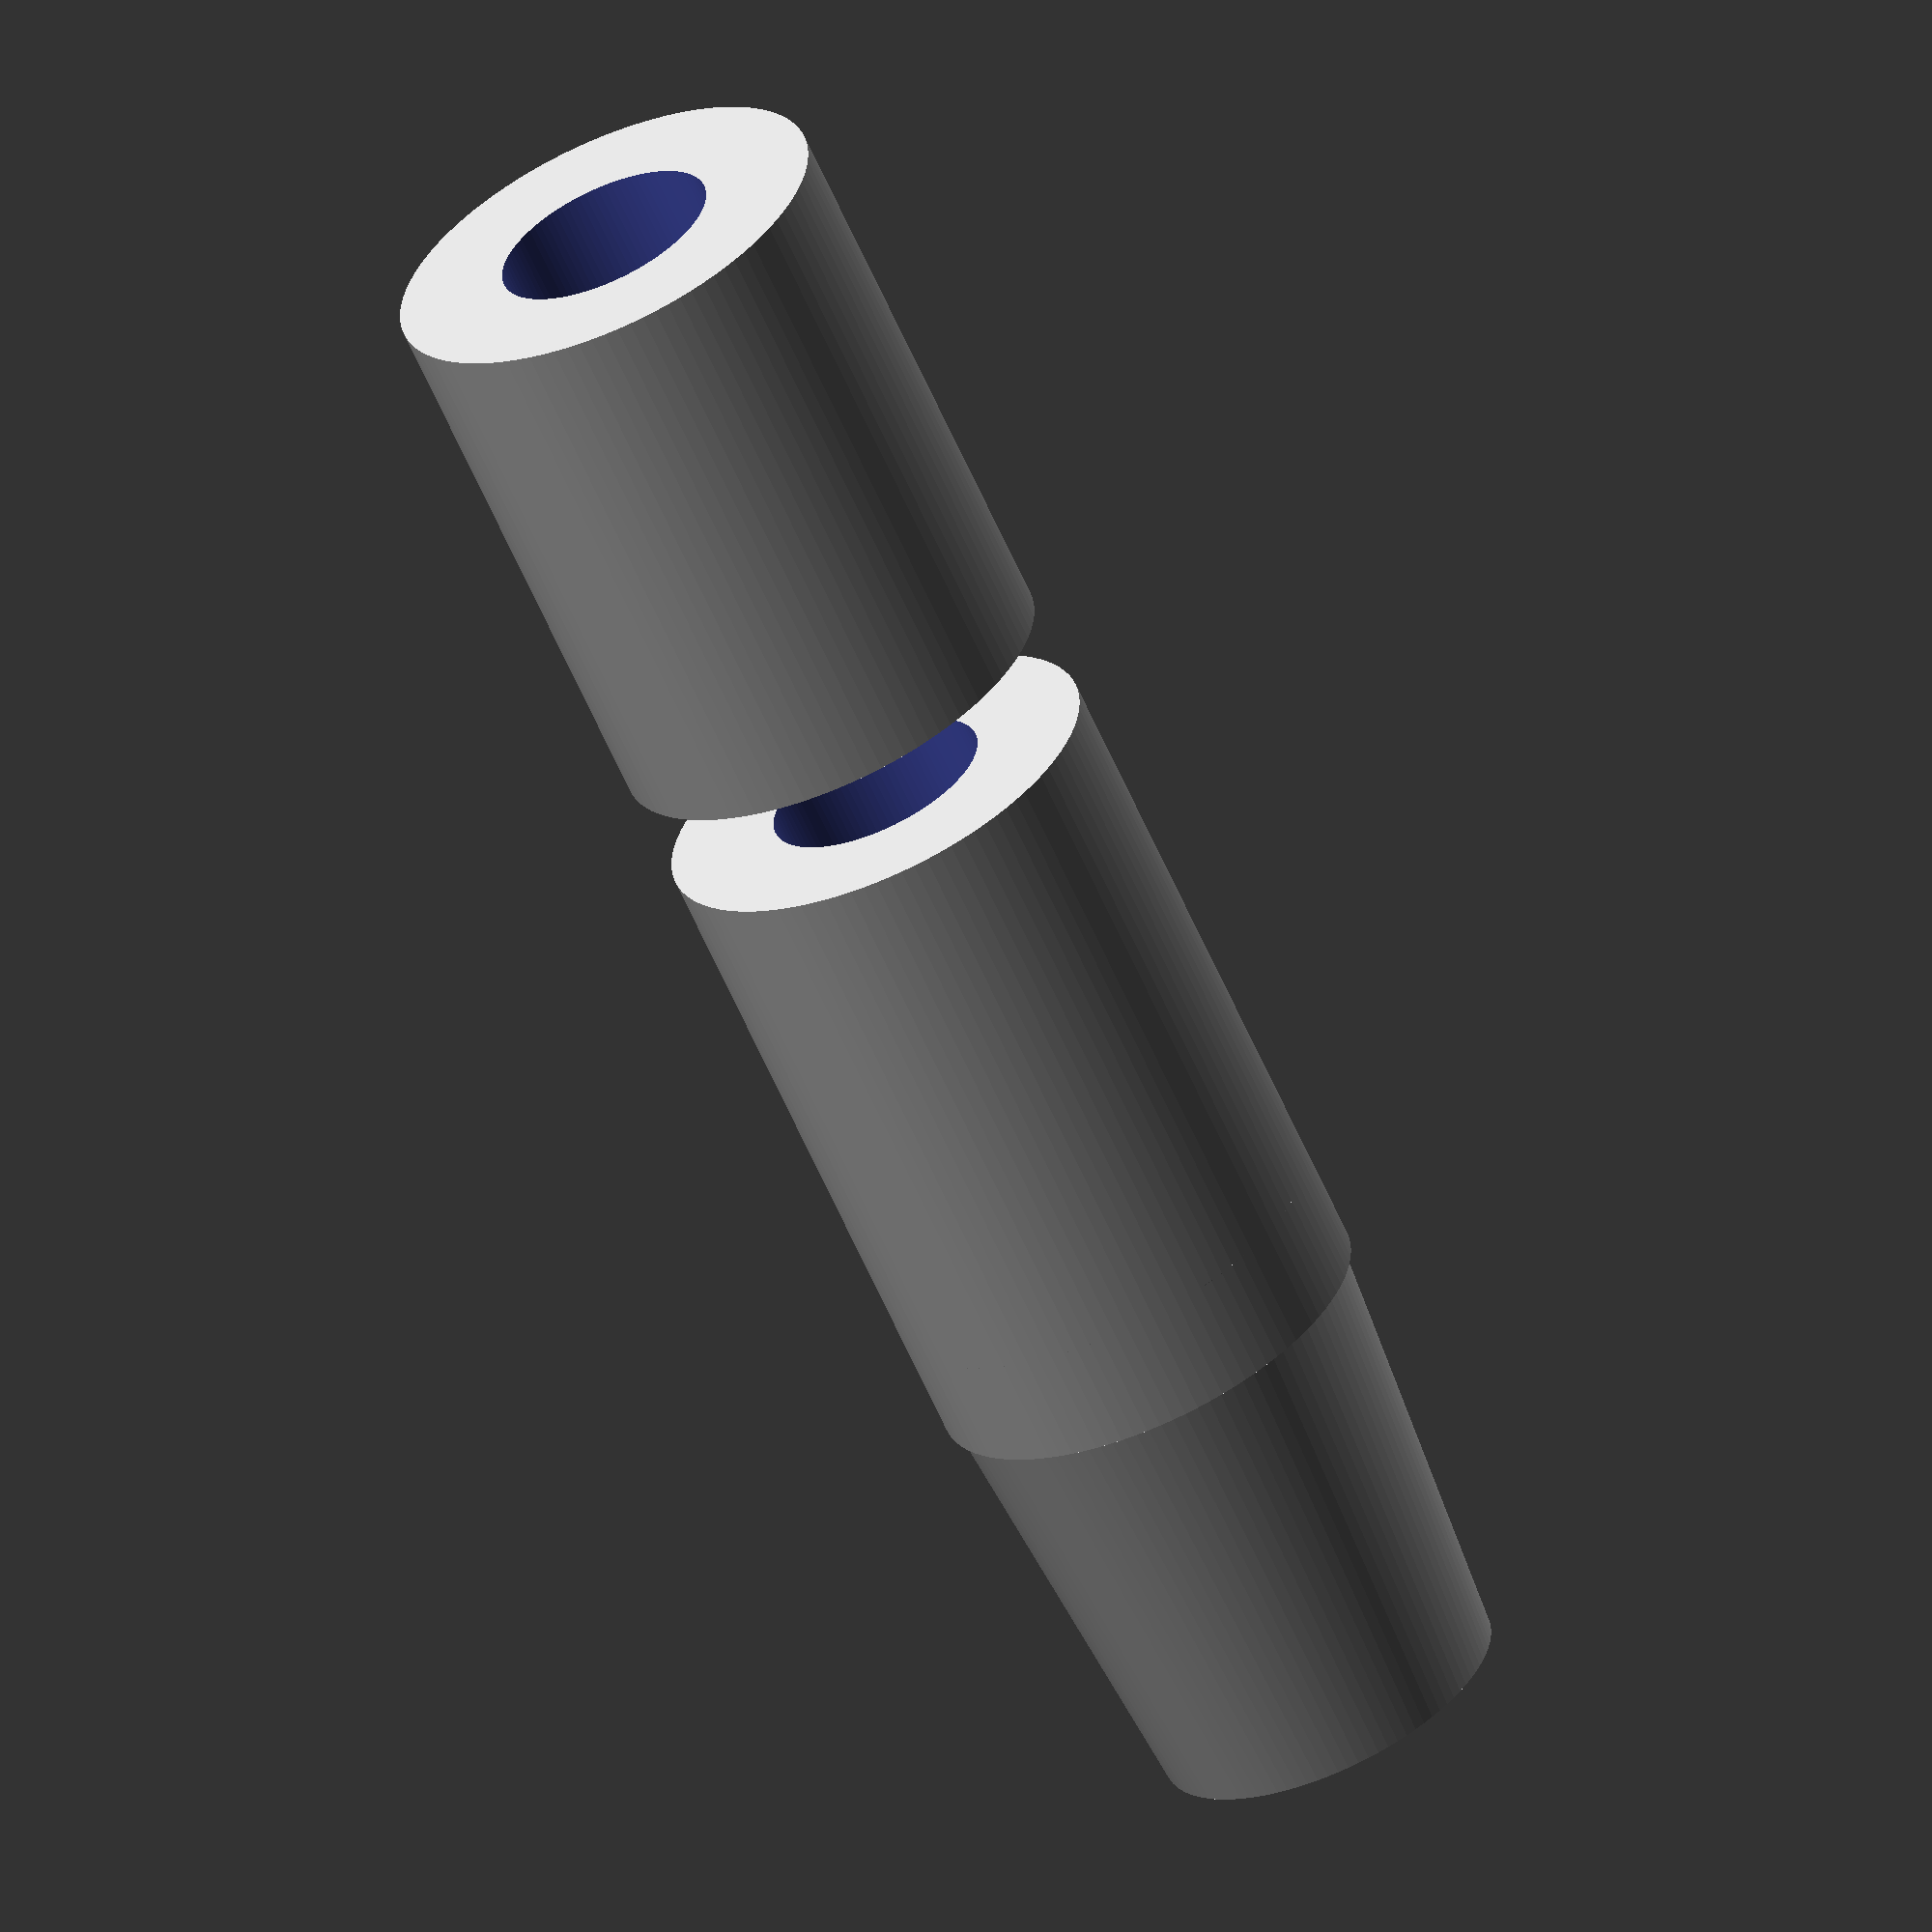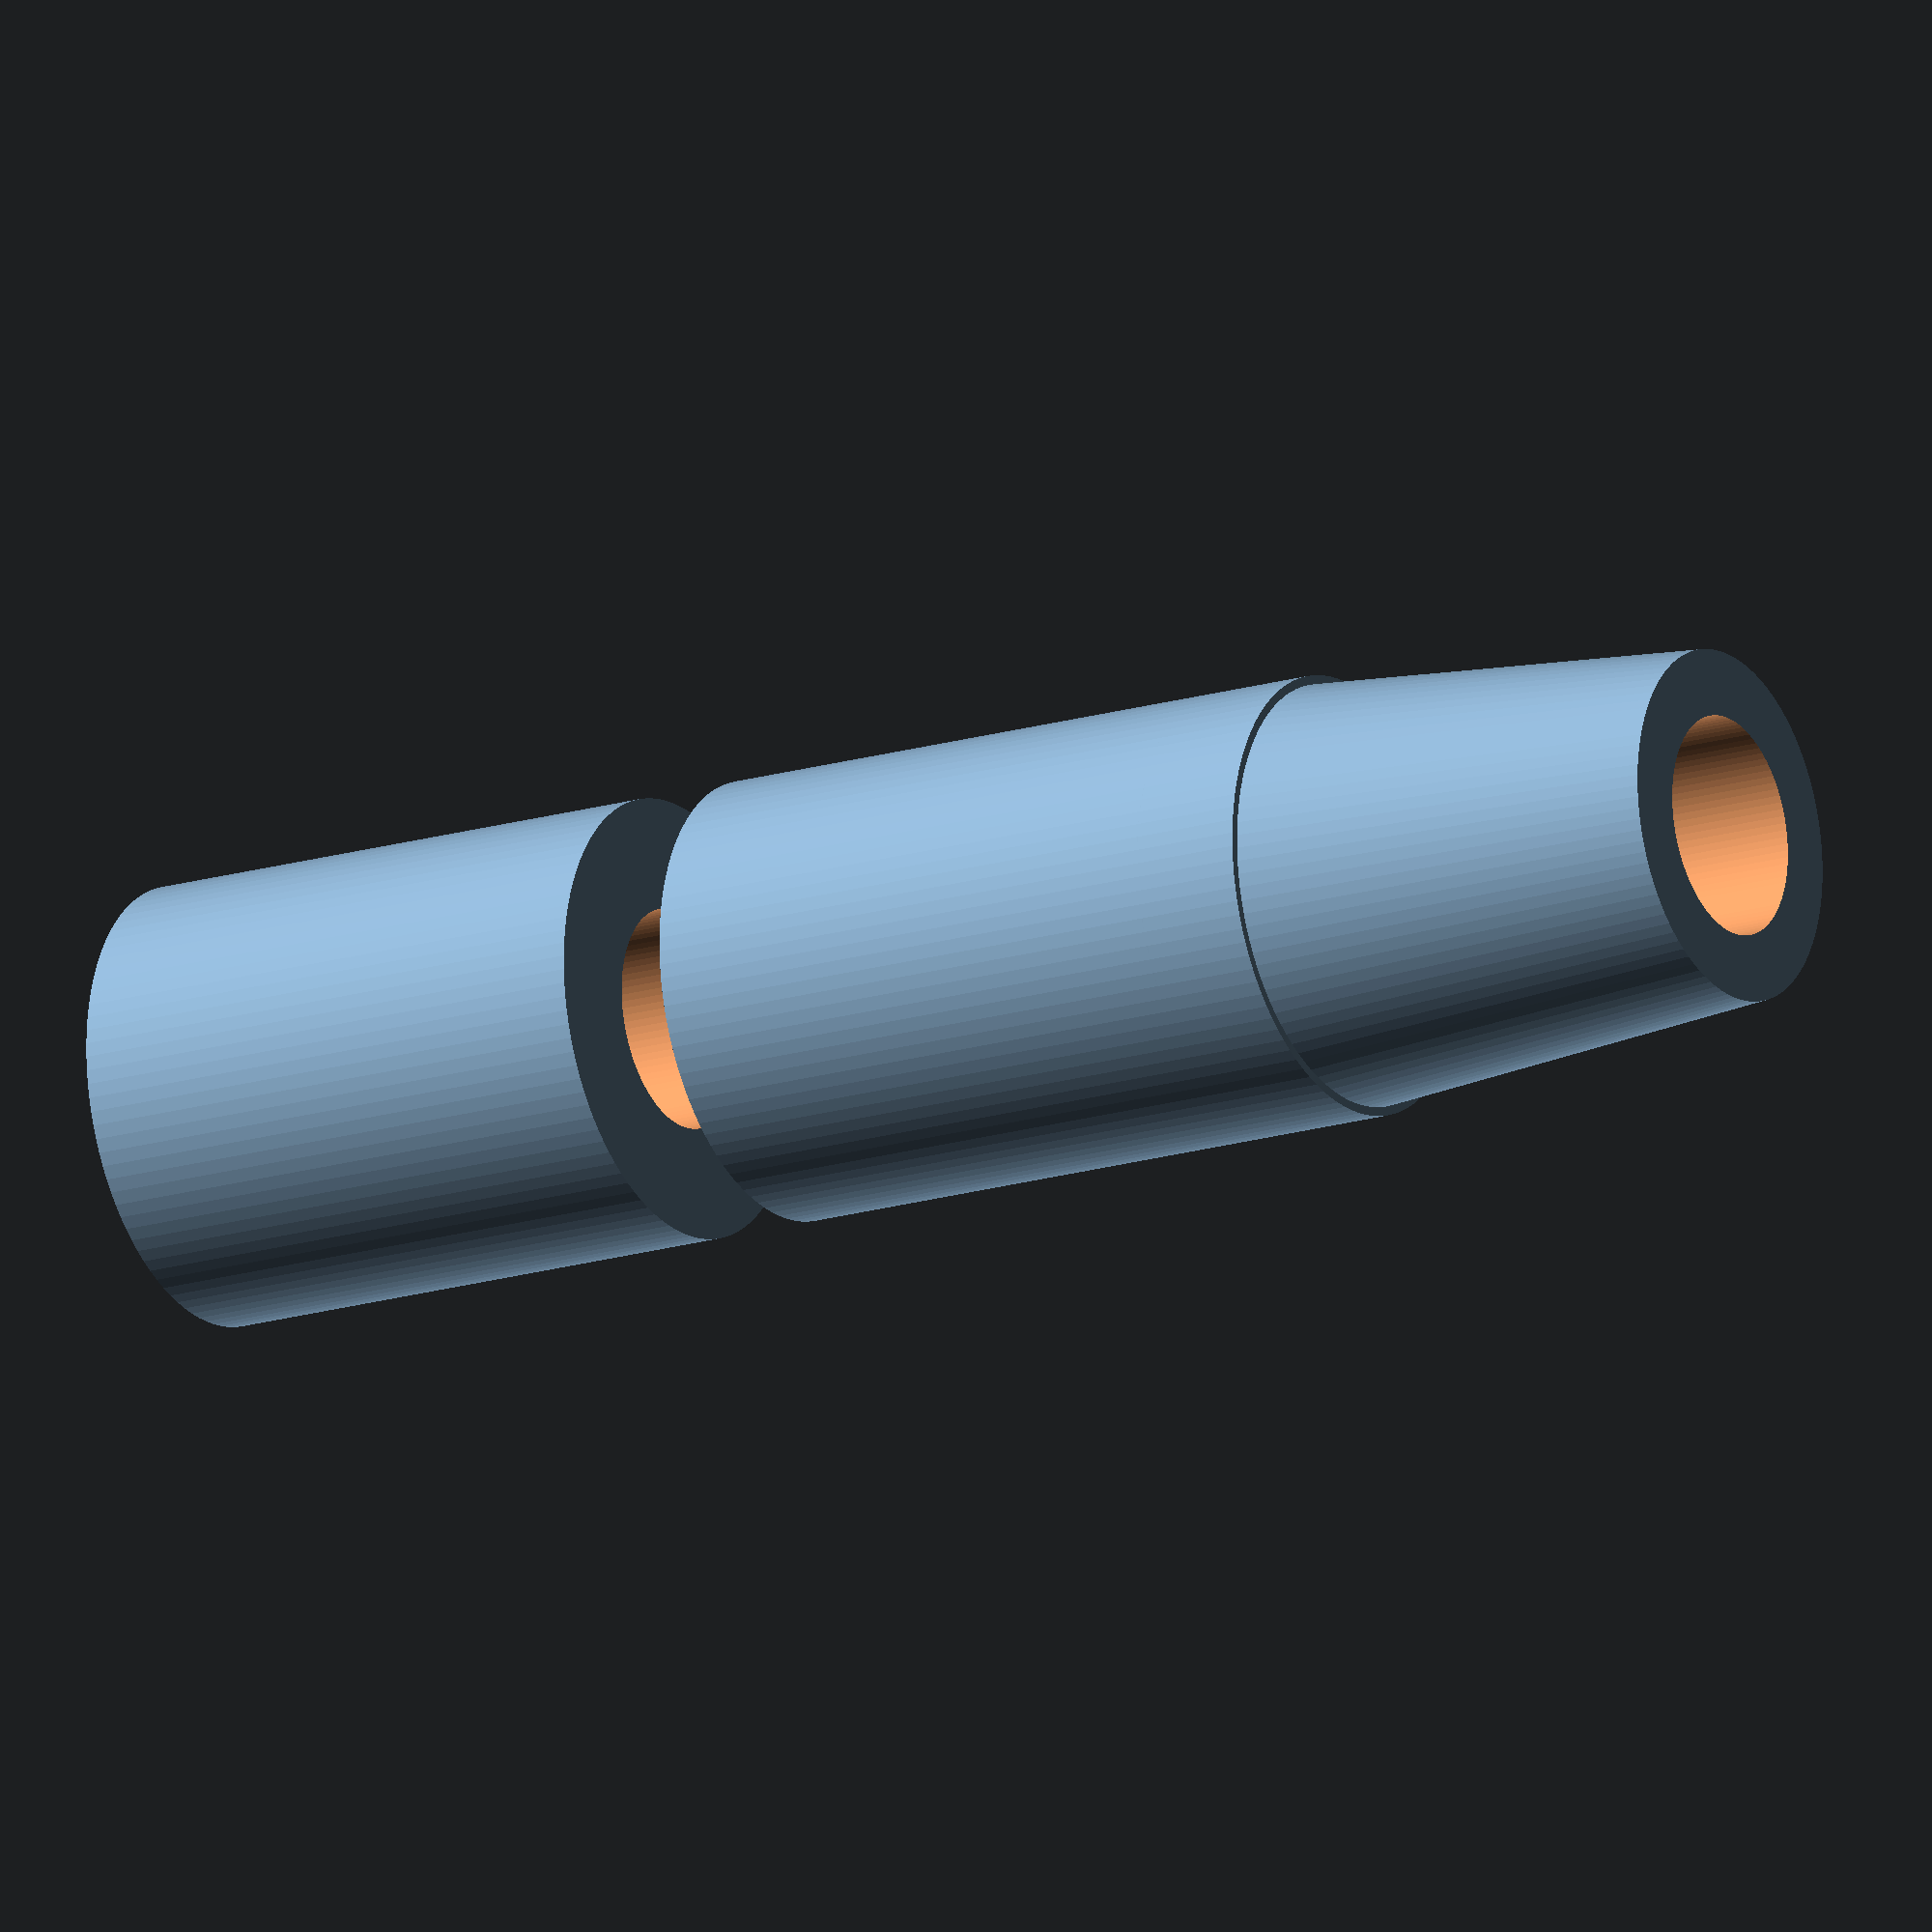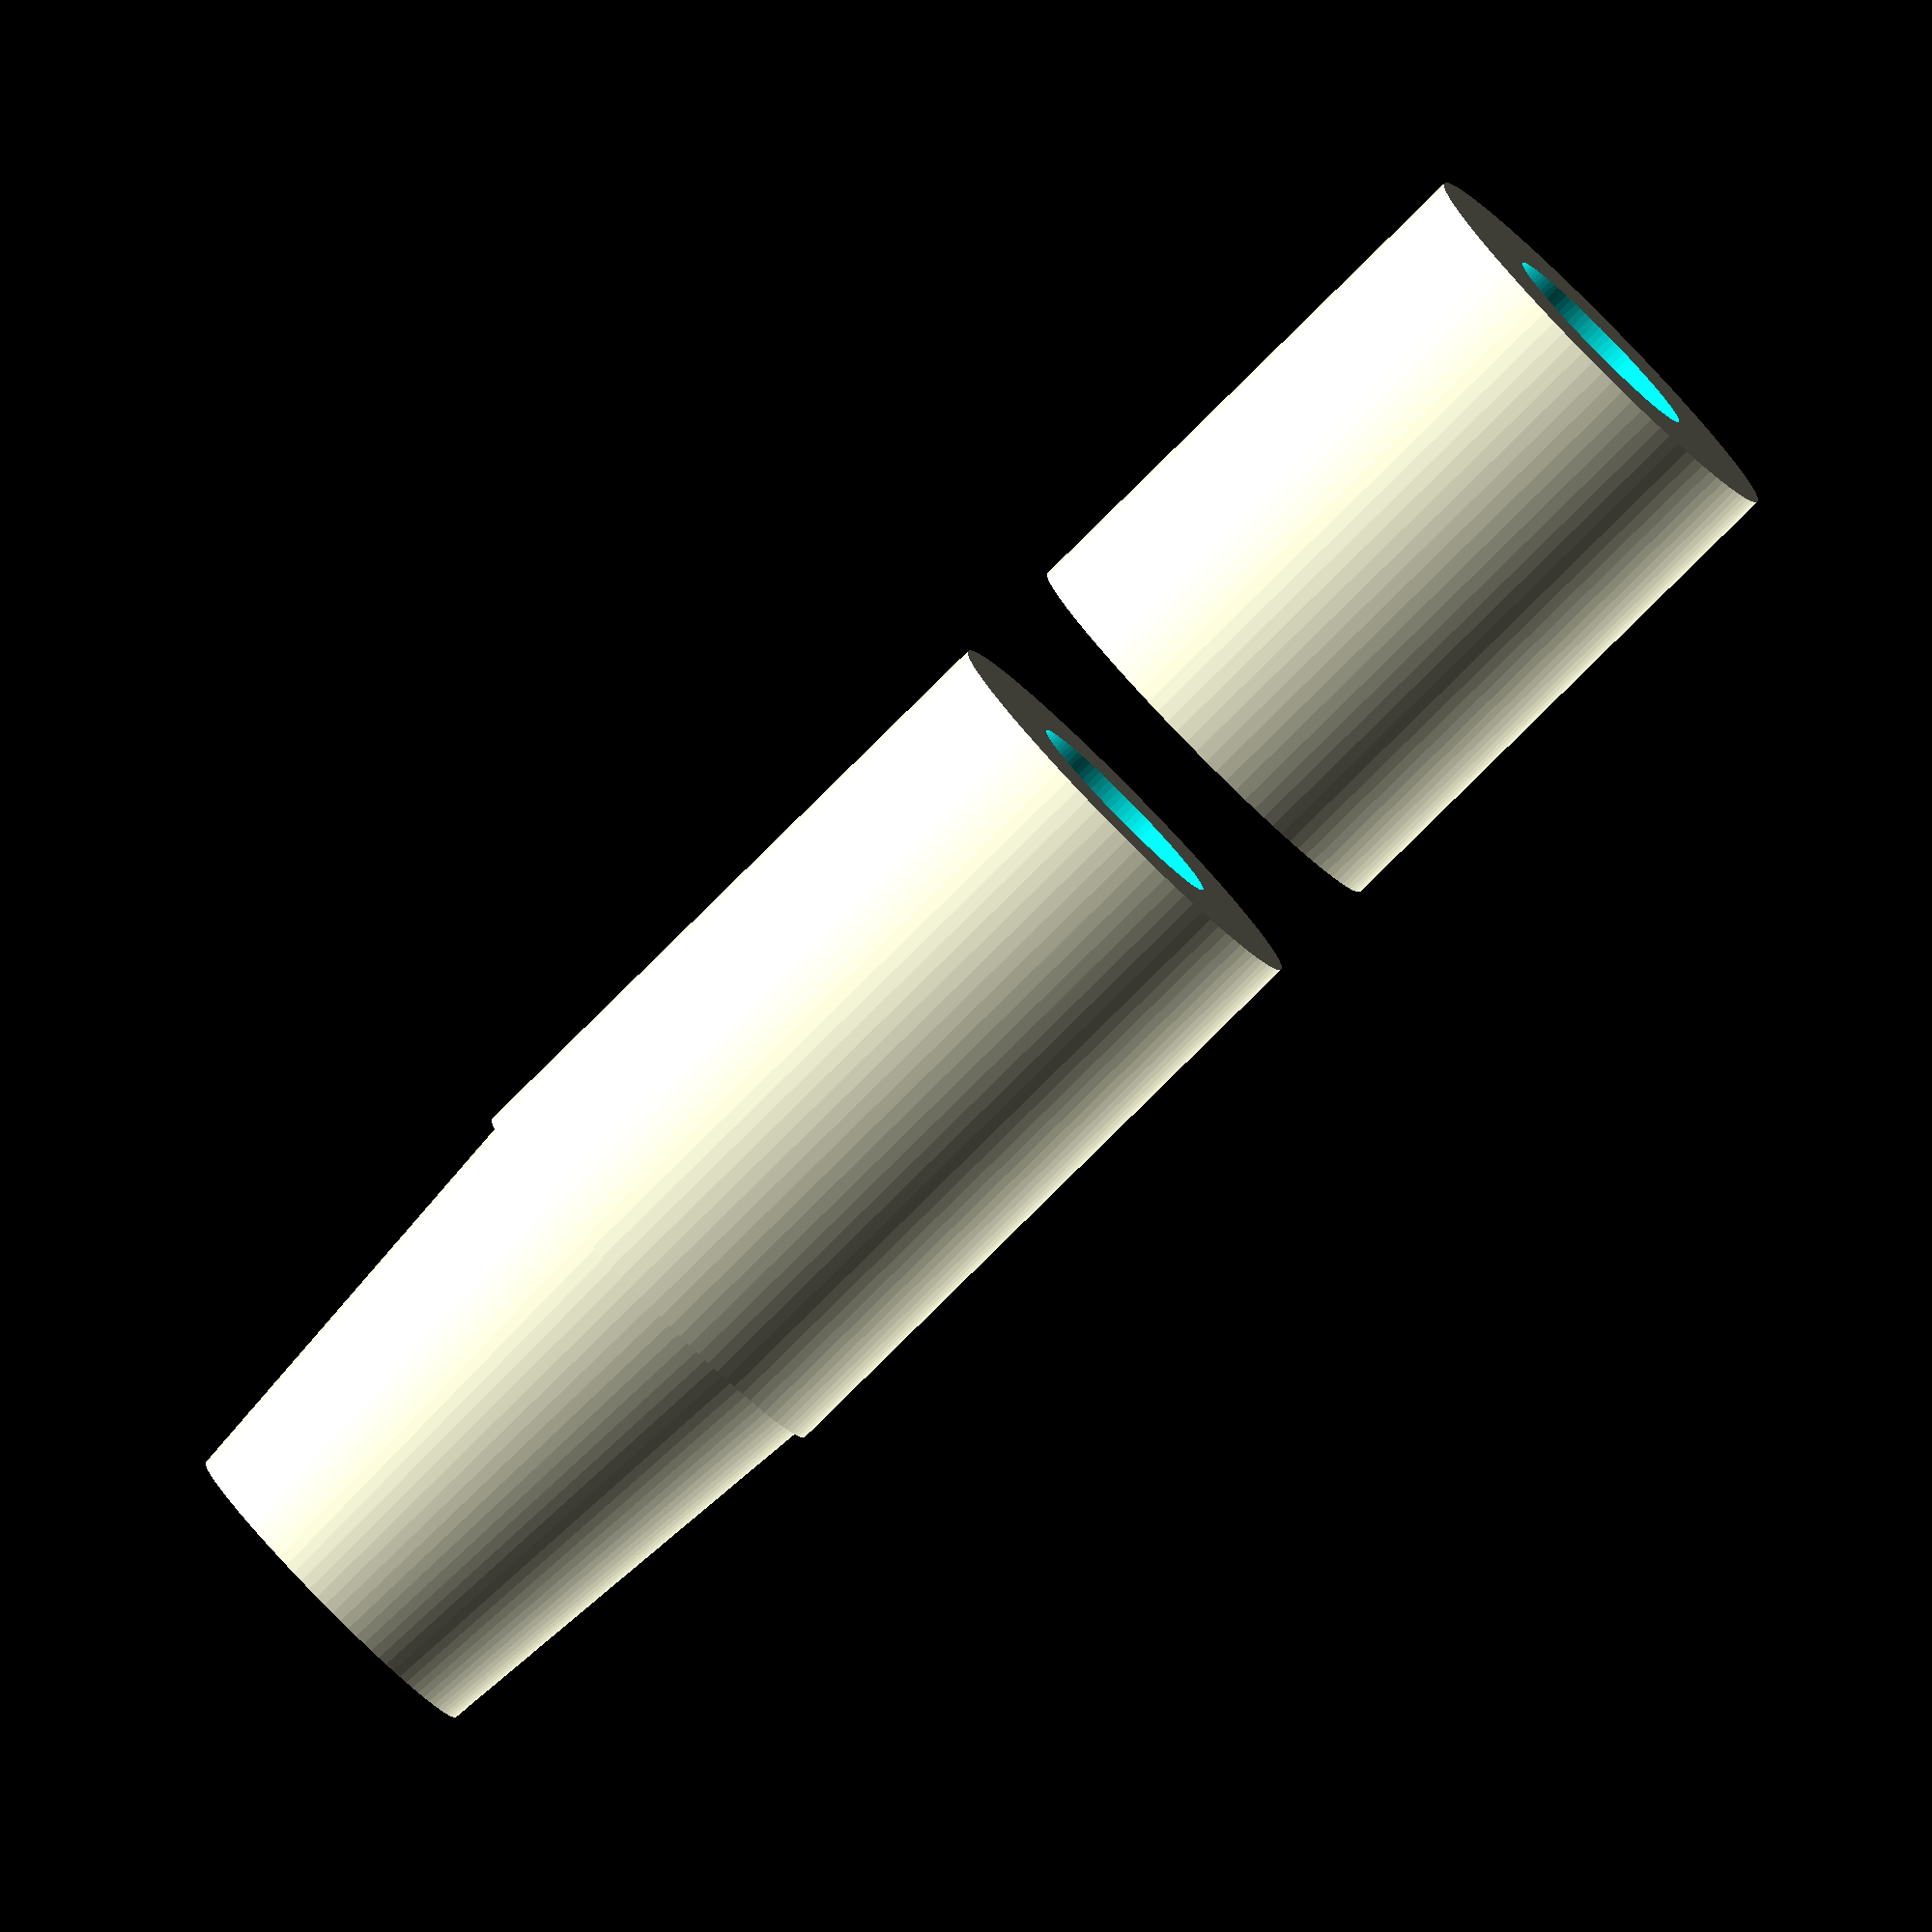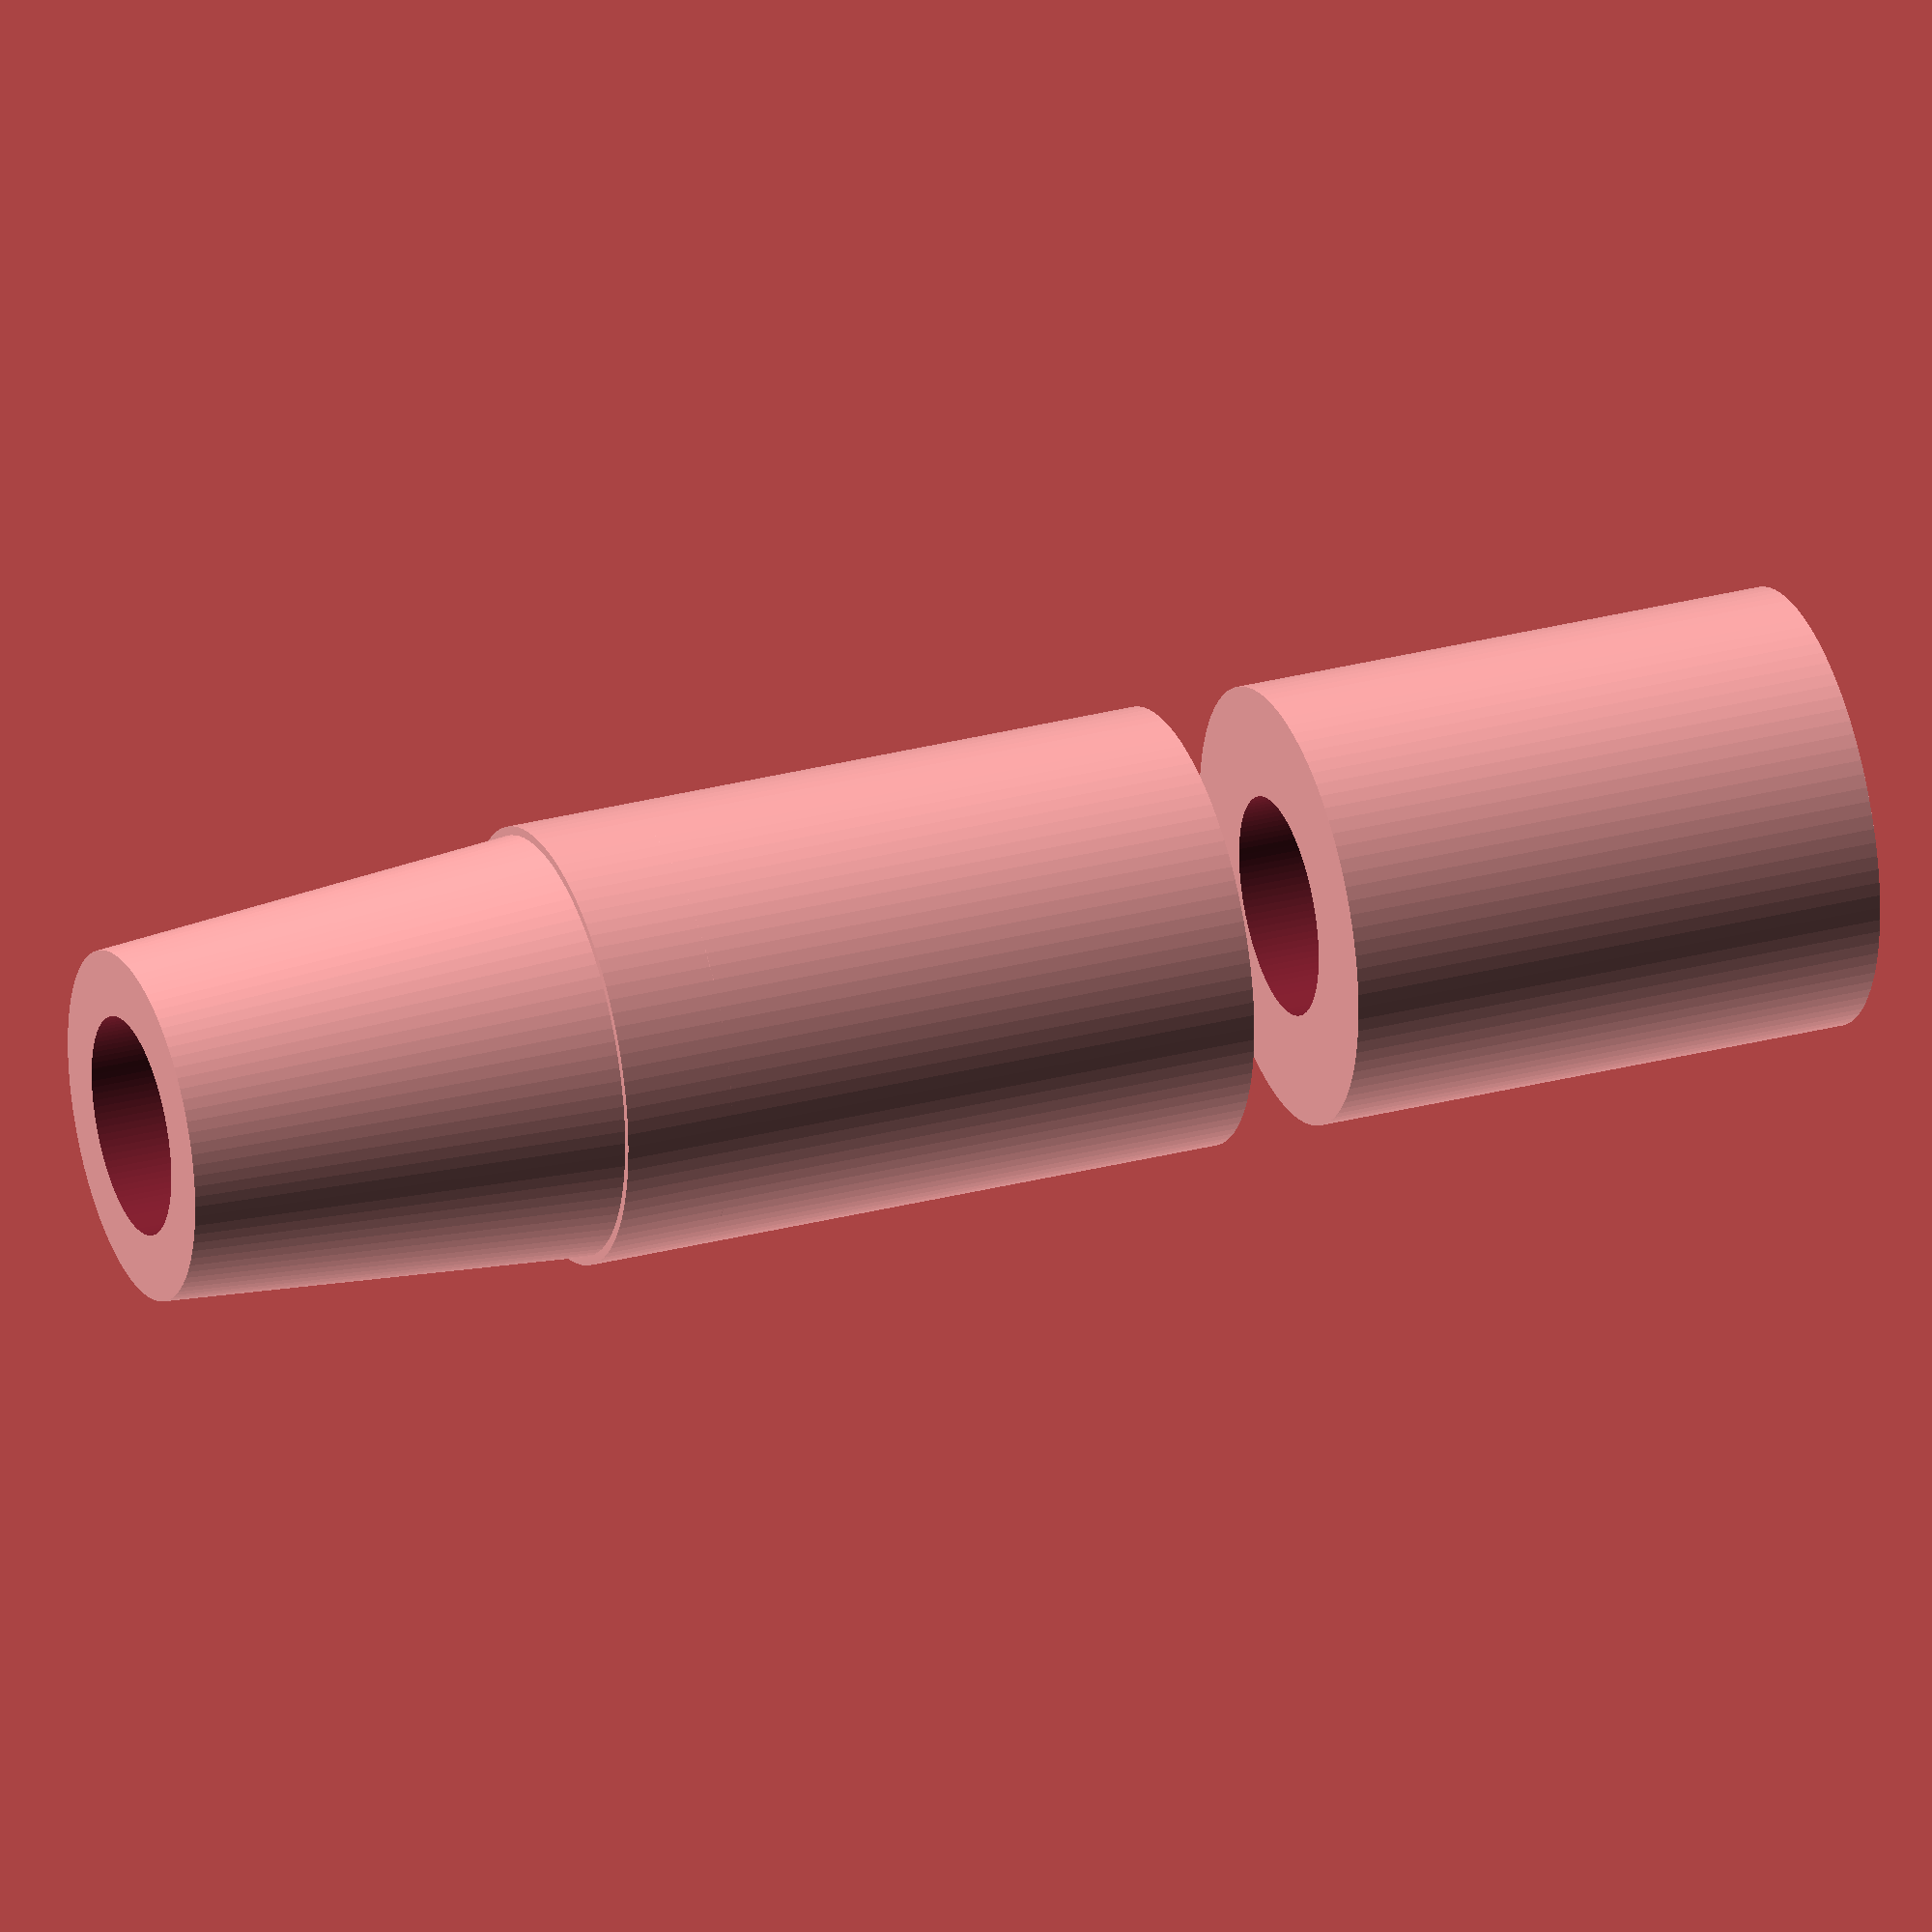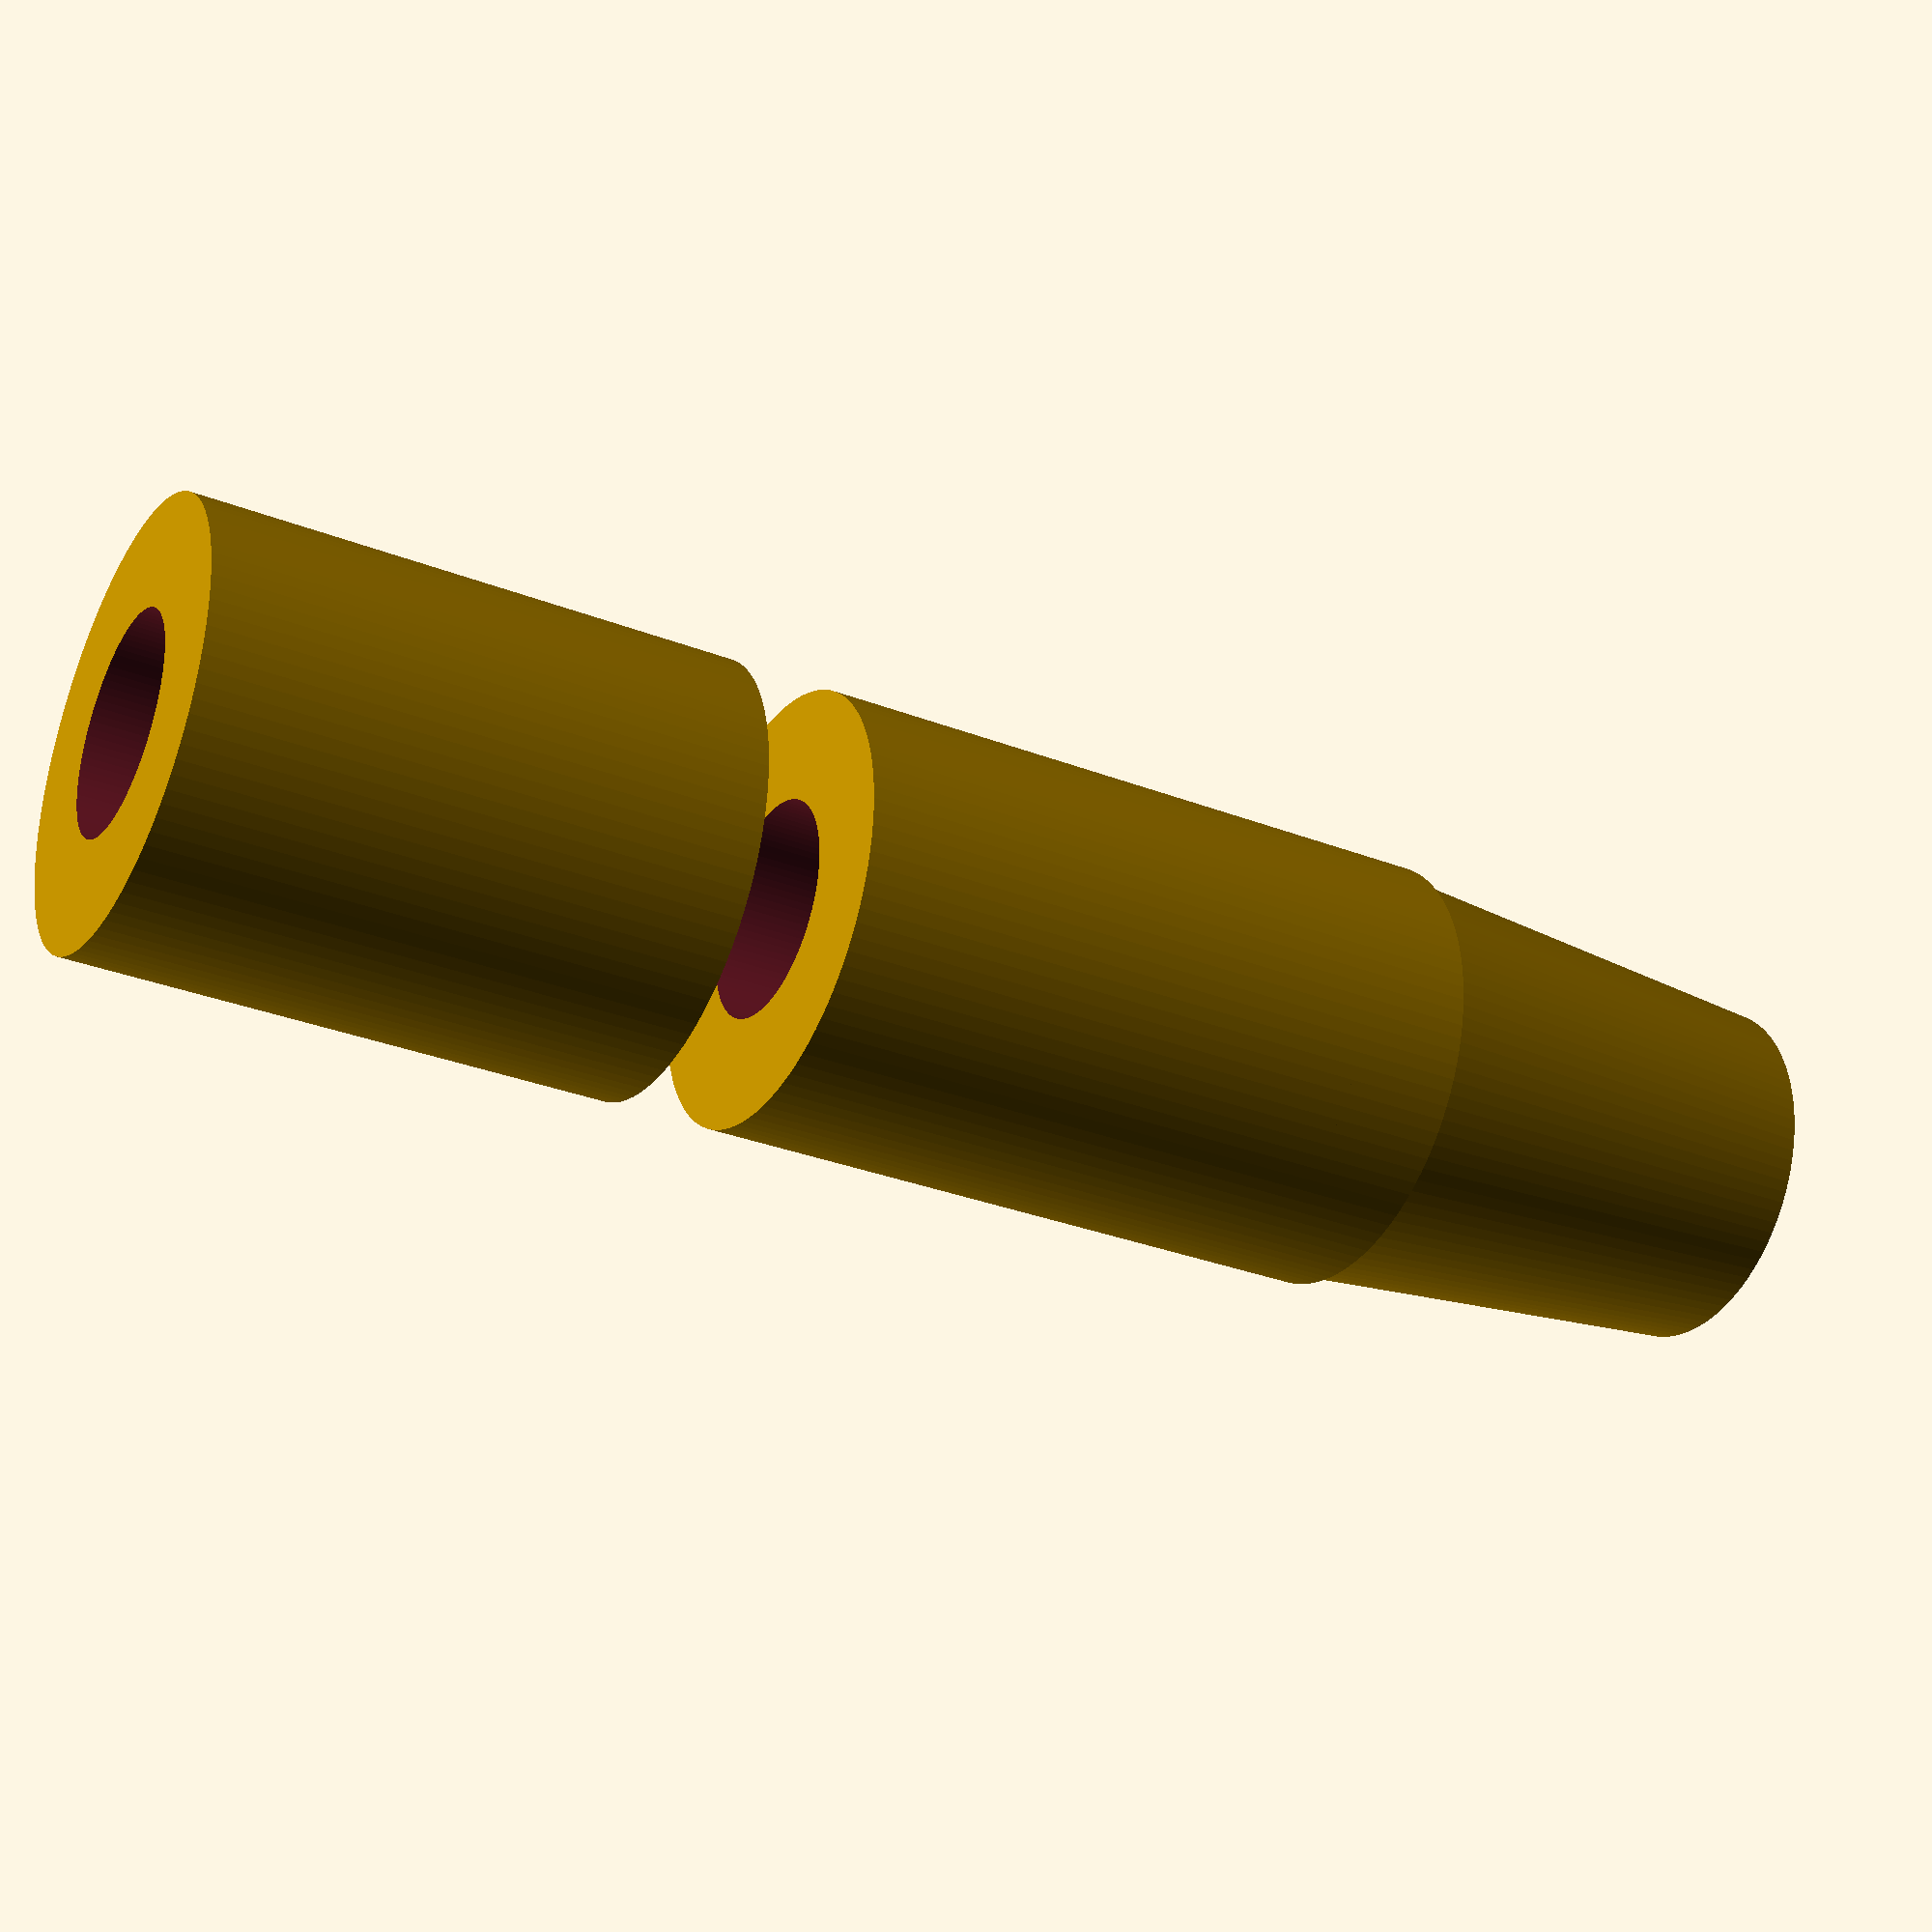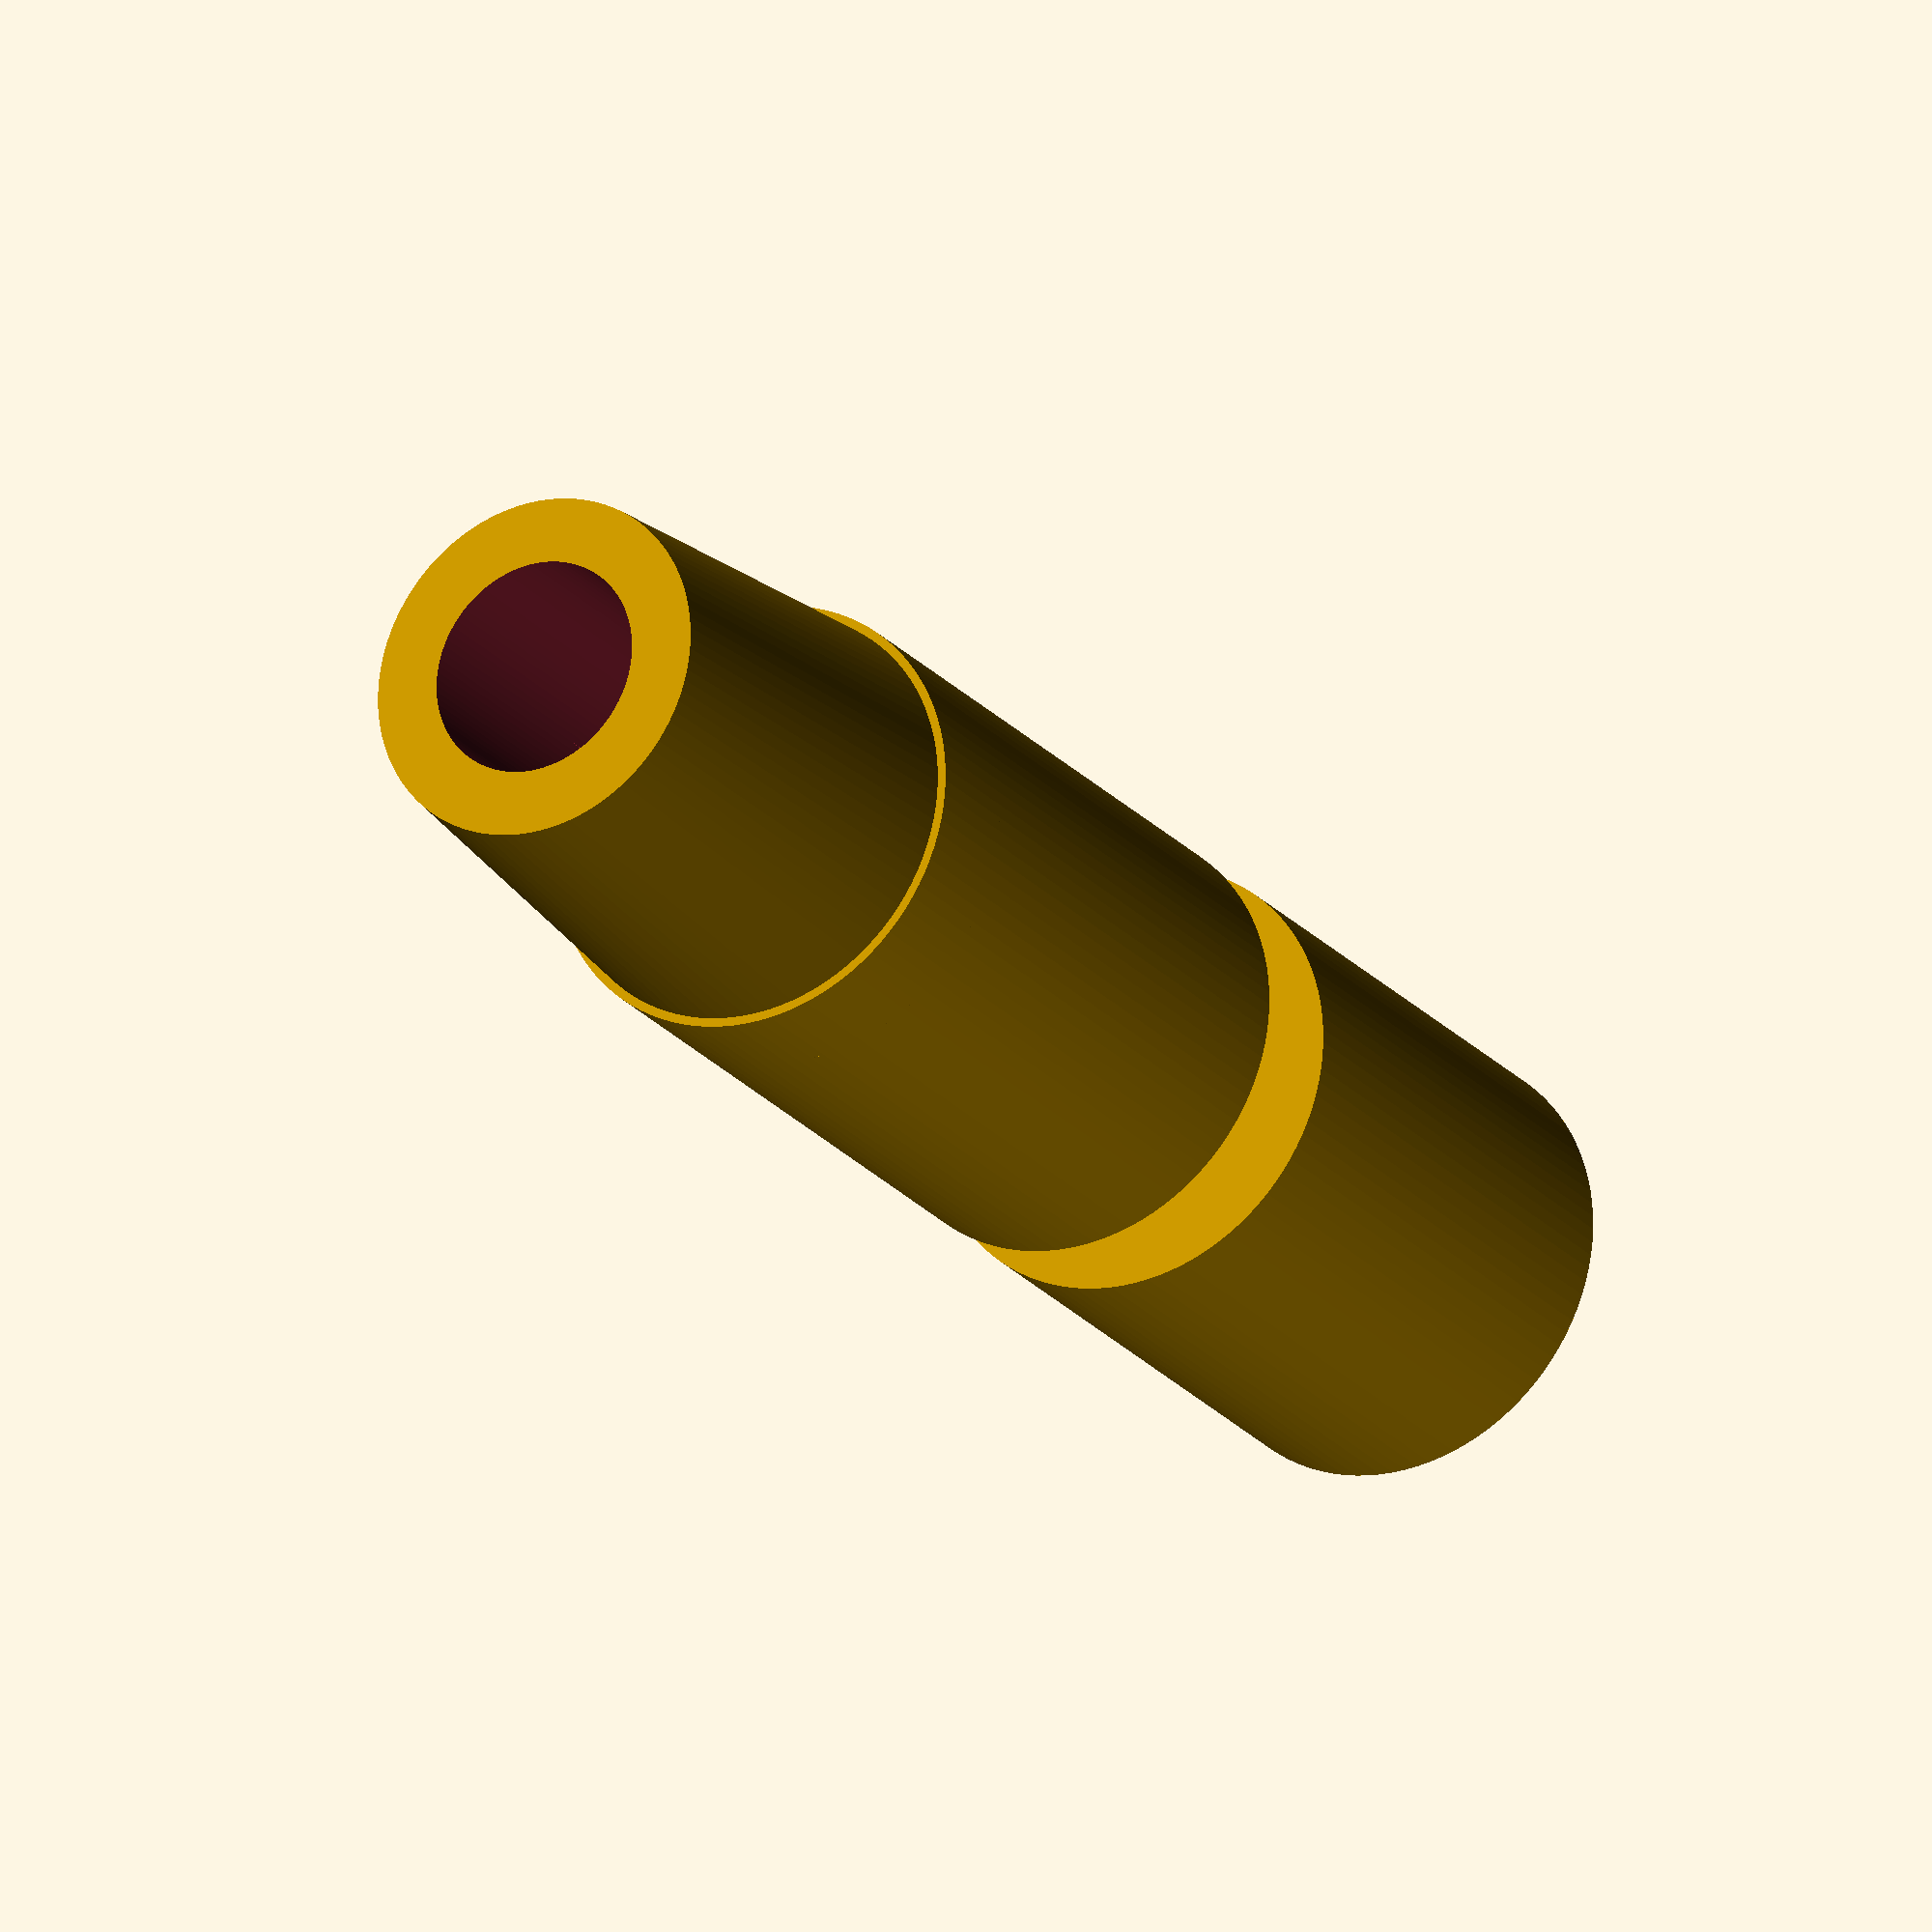
<openscad>

// Parameters for the components
module central_shaft() {
    difference() {
        cylinder(h = 30, r = 10, $fn = 100); // Outer cylinder
        translate([0, 0, -1]) cylinder(h = 32, r = 5, $fn = 100); // Inner hollow
    }
}

module input_shaft() {
    difference() {
        cylinder(h = 25, r1 = 10, r2 = 8, $fn = 100); // Tapered cylinder
        translate([0, 0, -1]) cylinder(h = 27, r = 5, $fn = 100); // Inner hollow
        translate([0, 8, 12]) rotate([90, 0, 0]) cylinder(h = 3, r = 1.5, $fn = 100); // Bolt hole
    }
}

module output_shaft() {
    difference() {
        cylinder(h = 25, r = 10, $fn = 100); // Outer cylinder
        translate([0, 0, -1]) cylinder(h = 27, r = 5, $fn = 100); // Inner hollow
        translate([0, 8, 12]) rotate([90, 0, 0]) cylinder(h = 3, r = 1.5, $fn = 100); // Bolt hole
    }
}

// Assembly of the flexible coupling
module flexible_coupling() {
    translate([0, 0, 25]) input_shaft(); // Layer 1: Input shaft
    central_shaft(); // Layer 2: Central shaft
    translate([0, 0, -30]) output_shaft(); // Layer 3: Output shaft
}

// Render the model
flexible_coupling();


</openscad>
<views>
elev=63.5 azim=93.7 roll=203.9 proj=o view=solid
elev=17.7 azim=109.4 roll=301.2 proj=o view=wireframe
elev=82.9 azim=187.9 roll=134.7 proj=o view=wireframe
elev=329.9 azim=96.3 roll=69.1 proj=o view=solid
elev=31.2 azim=108.6 roll=241.0 proj=p view=wireframe
elev=202.5 azim=109.4 roll=151.1 proj=o view=solid
</views>
